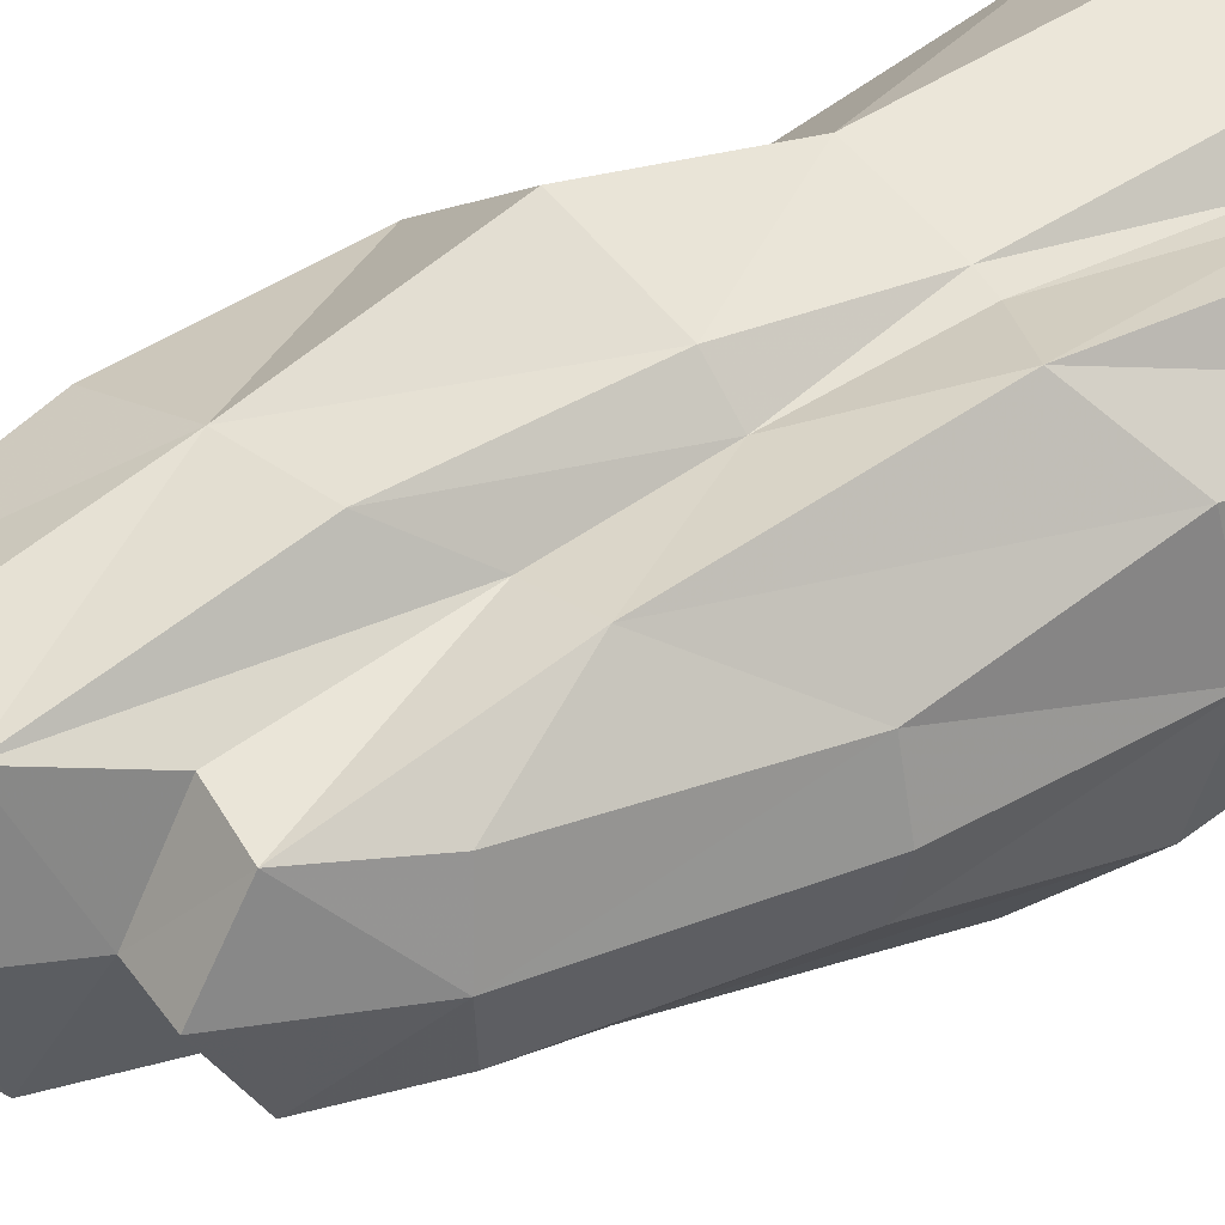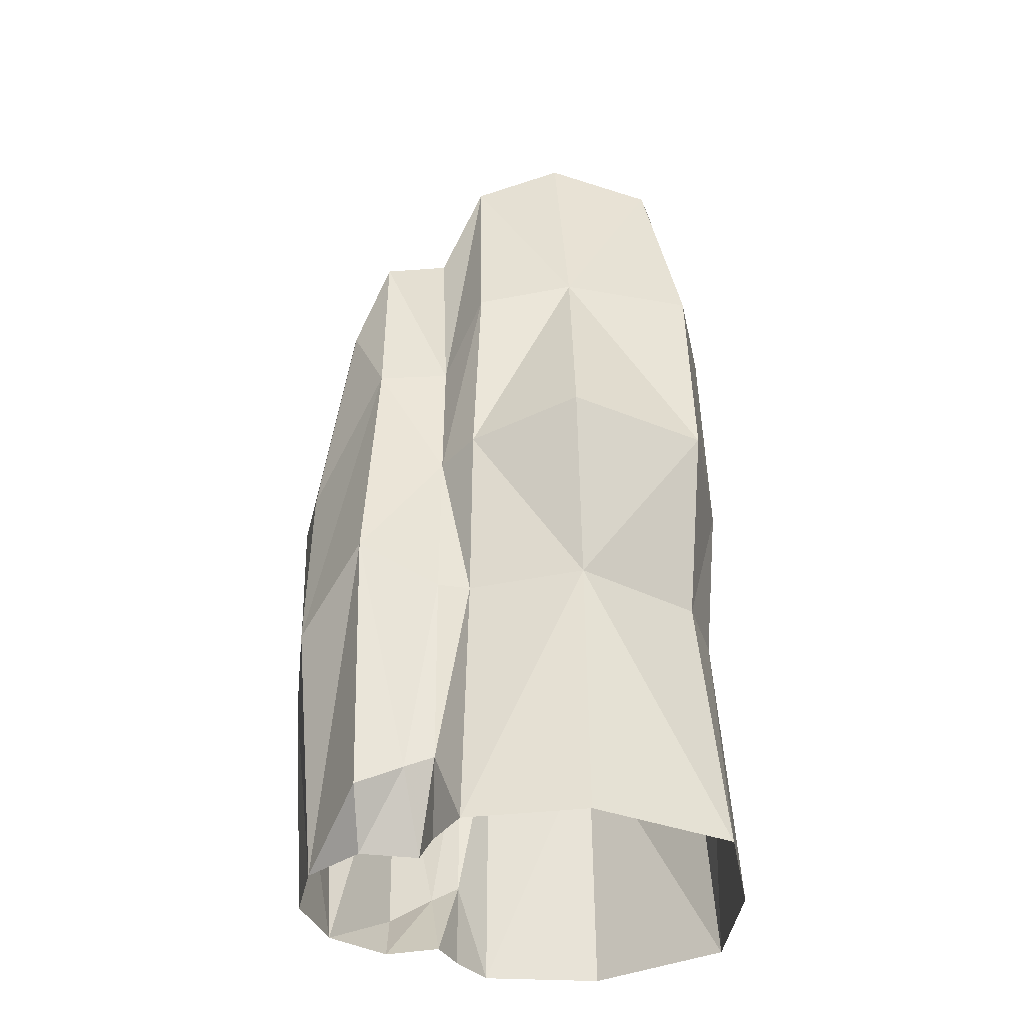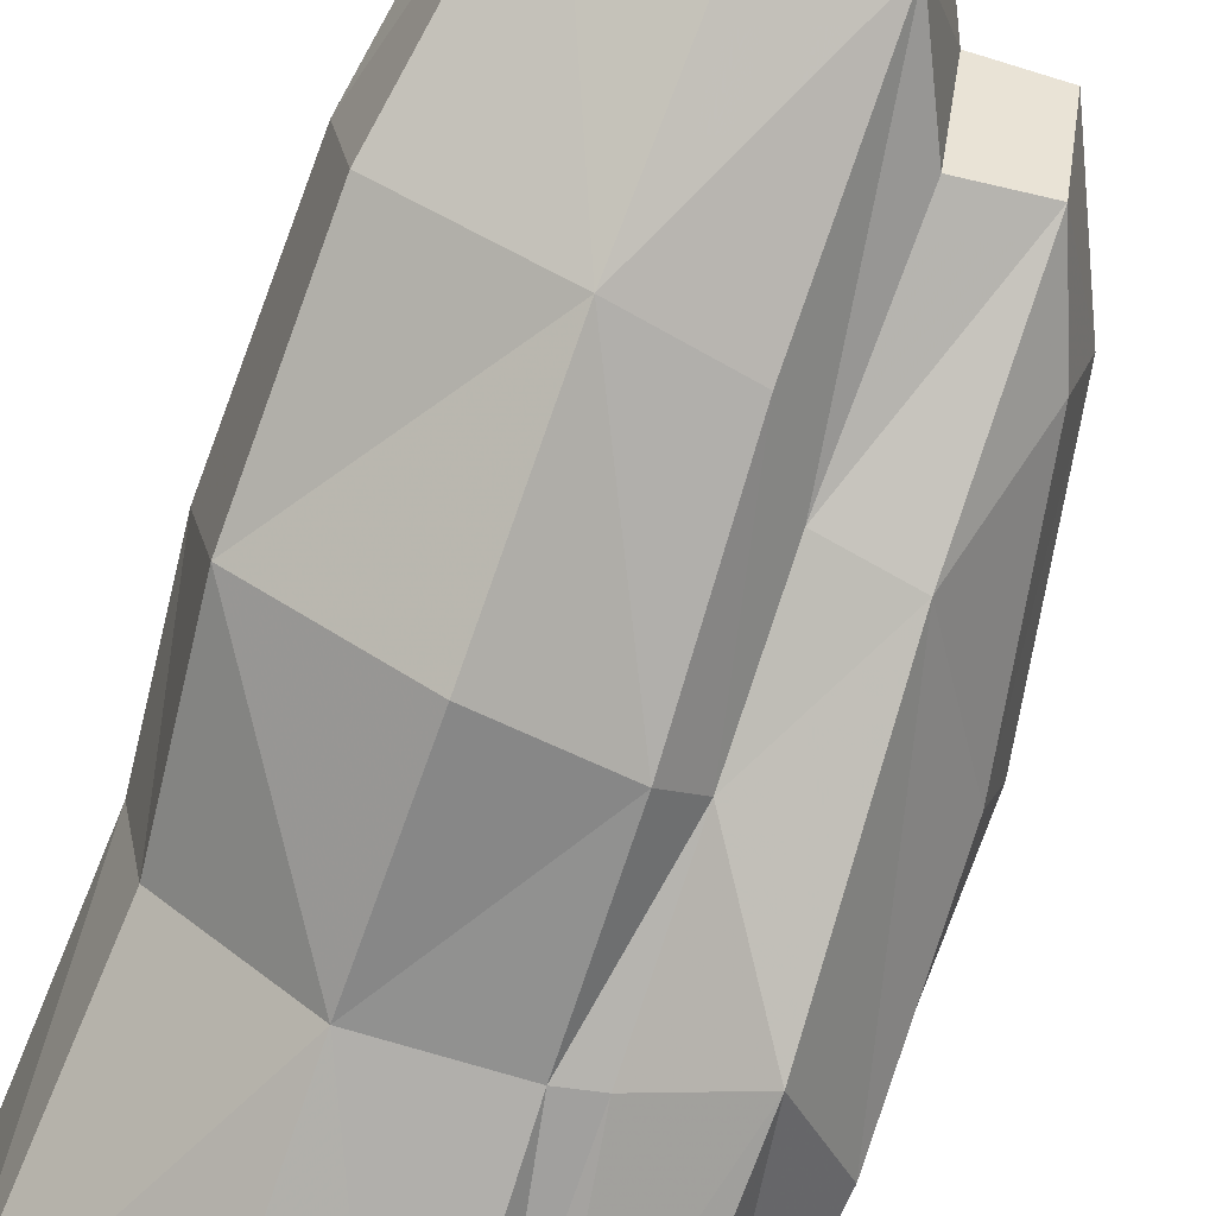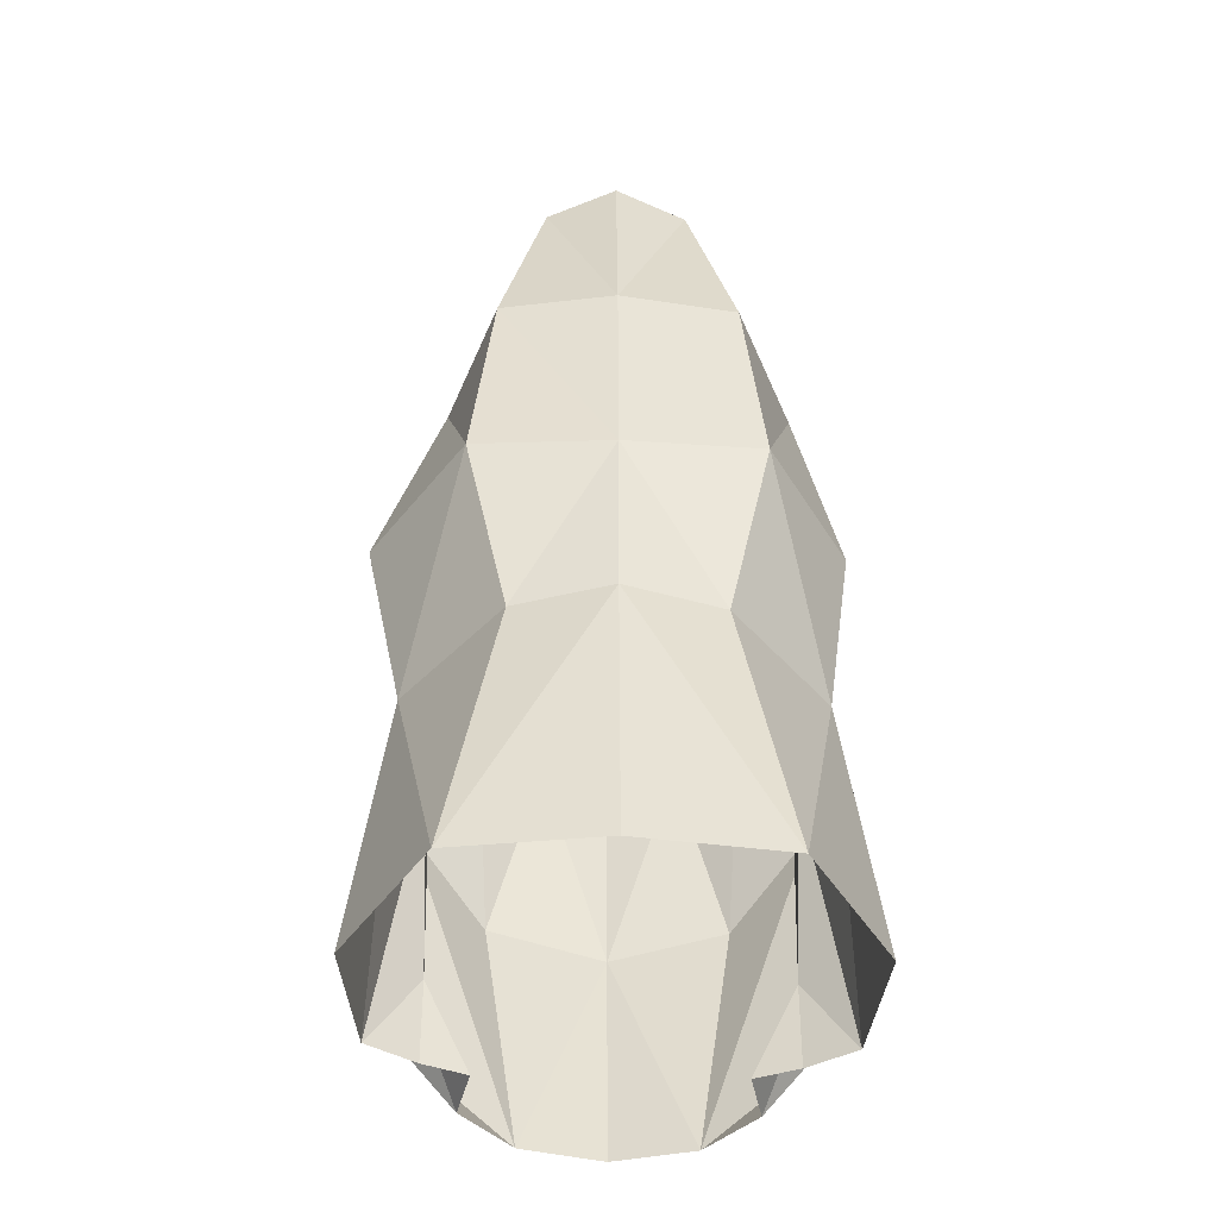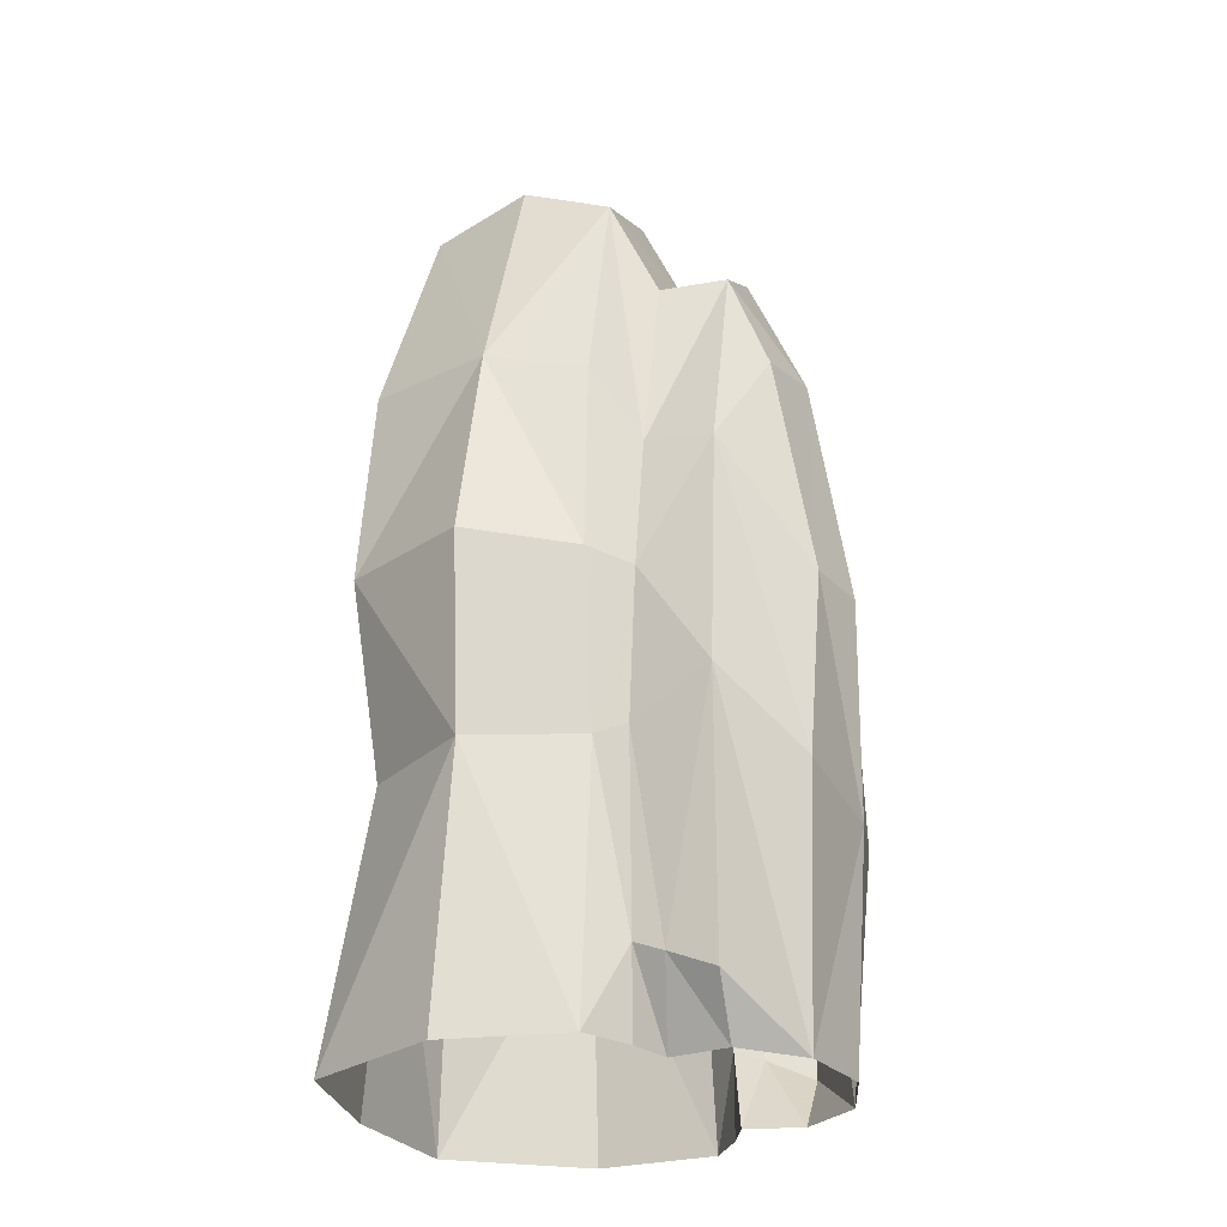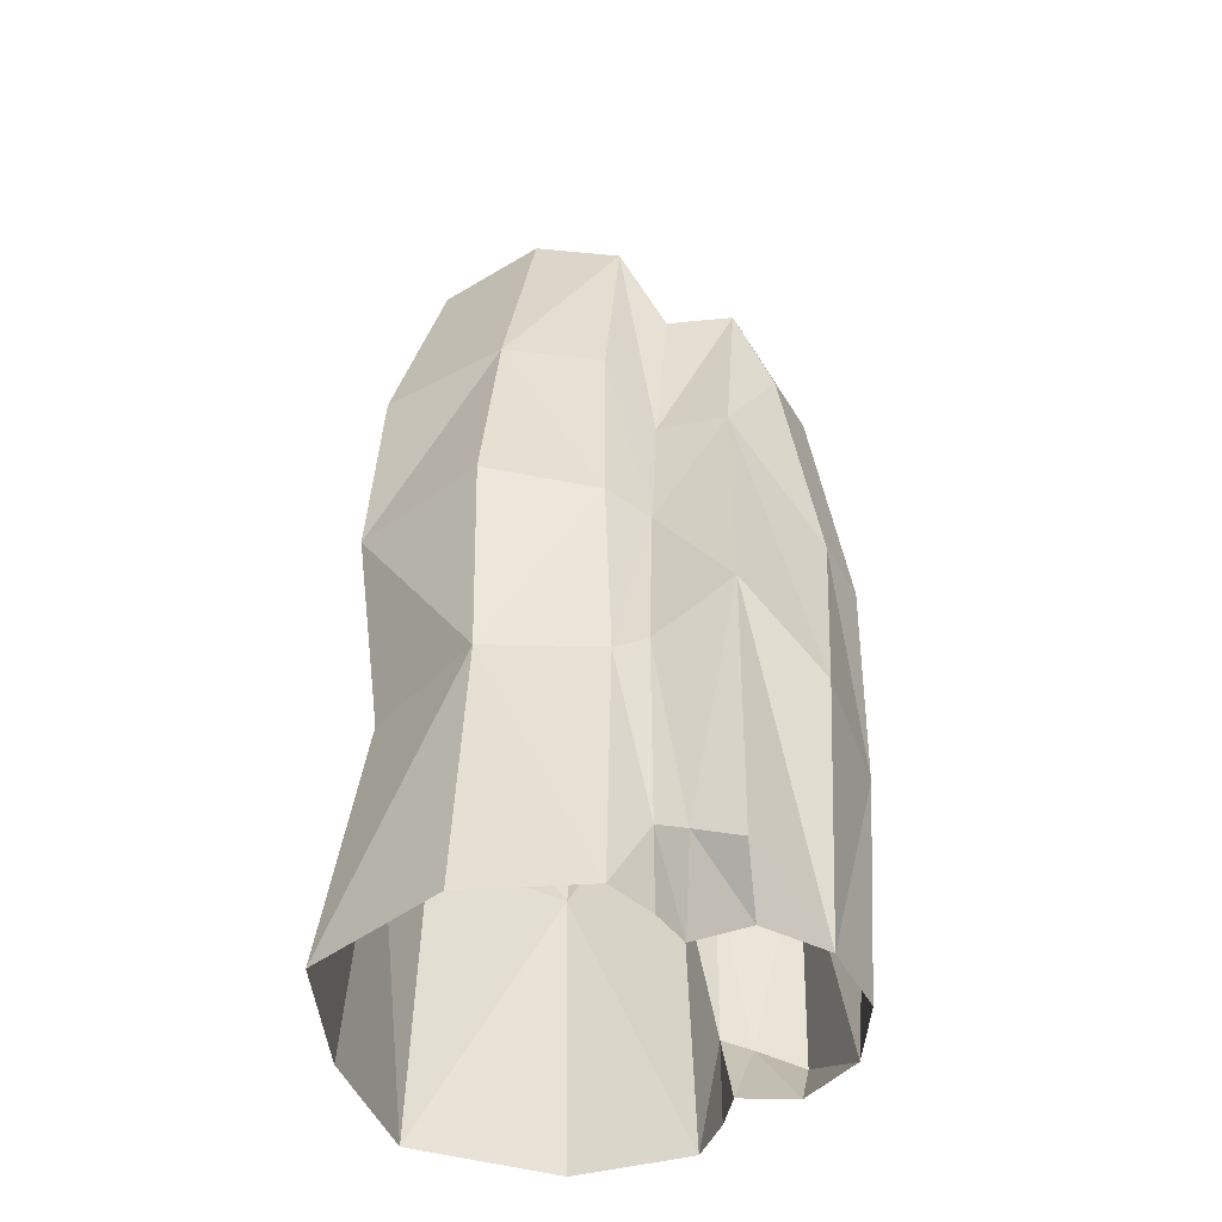
<metadata>
{"format":"obj","ext":"obj","renderer":"f3d","projection":"perspective","resolution":1024,"background":"white","views":[{"elev":39.7,"azim":55.9,"up":"+Y"},{"elev":-33.8,"azim":-177.3,"up":"+Z"},{"elev":-74.1,"azim":-18.5,"up":"+Y"},{"elev":-45.1,"azim":-91.3,"up":"+Z"},{"elev":-26.9,"azim":17.4,"up":"+Z"},{"elev":-42.5,"azim":11.3,"up":"+Z"}]}
</metadata>
<code>
g ya
v -127.9 83.65 0.8918
v -113.9 55.97 167.4
v -47.59 112.3 164.1
v -49.37 131.3 0.8917
v 22.64 122.6 0.8917
v 20.71 99.87 161.2
v 82.28 80.79 337.1
v 86.85 112.5 187
v 40.16 88.09 259.9
v 40.62 73.14 343.5
v 39.98 99.23 164.7
v 39.82 95.47 51.53
v 84.41 49.99 456.2
v 83.78 -0.000142 484.2
v 117.1 -0.000206 408
v 106.2 43.84 399.9
v 115.7 47.97 0.8917
v 84.68 102.6 32.7
v 125.9 69.11 148.4
v -123 80.65 279.8
v -119.3 68.18 402
v -42.56 97.95 396.3
v -45.97 135.4 275.8
v 19.19 110.4 263.7
v 15.75 99.61 383.7
v 57.1 97.86 44.69
v 127.4 39.57 267.4
v -96 42.36 523.9
v -33.76 65.54 531.3
v 19.02 66.54 509.9
v 45.4 55.54 453.3
v 138.5 -0.00025 267.4
v 137 -0.00025 135.7
v 127.7 -0.000237 0.8917
v 45.4 -7.2e-05 483.2
v 19.14 -2.2e-05 539.8
v -134.8 0.000257 271.3
v -130 0.000251 402
v -103.2 0.000205 543.2
v -33.76 7.7e-05 561.2
v -138.5 0.000257 0.8918
v -126.4 0.000239 172.1
v 83.33 77.55 0.8916
v 49.53 69.94 0.8917
v 39.7 94.93 0.8917
v -127.9 -83.65 0.8918
v -49.37 -131.3 0.8918
v -47.59 -112.3 164.1
v -113.9 -55.97 167.4
v 22.64 -122.6 0.8917
v 20.71 -99.87 161.2
v 82.28 -80.79 337.1
v 40.62 -73.14 343.5
v 40.16 -88.09 259.9
v 86.85 -112.5 187
v 39.82 -95.47 51.53
v 39.98 -99.23 164.7
v 84.41 -49.99 456.2
v 106.2 -43.84 399.9
v 115.7 -47.97 0.8917
v 125.9 -69.11 148.4
v 84.68 -102.6 32.7
v -123 -80.65 279.8
v -45.97 -128.1 275.8
v -42.56 -103.3 396.3
v -119.3 -69.29 402
v 19.19 -110.4 263.7
v 15.75 -94.04 383.7
v 57.1 -97.86 44.69
v 127.4 -39.57 267.4
v -96 -42.36 523.9
v -33.76 -65.54 531.3
v 19.02 -66.54 509.9
v 45.4 -55.54 453.3
v 83.33 -77.55 0.8917
v 49.53 -69.94 0.8917
v 39.7 -94.93 0.8917
f 1 2 3
f 3 4 1
f 5 4 3
f 3 6 5
f 7 8 9
f 9 10 7
f 6 11 12
f 12 5 6
f 13 14 15
f 15 16 13
f 17 18 8
f 8 19 17
f 20 21 22
f 22 23 20
f 24 23 22
f 22 25 24
f 11 8 26
f 26 12 11
f 9 24 25
f 25 10 9
f 19 8 7
f 7 27 19
f 28 29 22
f 22 21 28
f 30 25 22
f 22 29 30
f 30 31 10
f 10 25 30
f 10 31 13
f 13 7 10
f 27 16 15
f 15 32 27
f 33 34 17
f 17 19 33
f 35 31 30
f 30 36 35
f 37 38 21
f 21 20 37
f 28 39 40
f 40 29 28
f 35 14 13
f 13 31 35
f 40 36 30
f 30 29 40
f 27 32 33
f 33 19 27
f 1 41 42
f 42 2 1
f 38 39 28
f 28 21 38
f 43 44 26
f 26 18 43
f 9 11 6
f 6 24 9
f 24 6 3
f 3 23 24
f 3 2 20
f 20 23 3
f 2 42 37
f 37 20 2
f 7 13 16
f 12 26 44
f 43 18 17
f 5 12 45
f 12 44 45
f 8 18 26
f 8 11 9
f 7 16 27
f 46 47 48
f 48 49 46
f 50 51 48
f 48 47 50
f 52 53 54
f 54 55 52
f 51 50 56
f 56 57 51
f 58 59 15
f 15 14 58
f 60 61 55
f 55 62 60
f 63 64 65
f 65 66 63
f 67 68 65
f 65 64 67
f 57 56 69
f 69 55 57
f 54 53 68
f 68 67 54
f 61 70 52
f 52 55 61
f 71 66 65
f 65 72 71
f 73 72 65
f 65 68 73
f 73 68 53
f 53 74 73
f 53 52 58
f 58 74 53
f 70 32 15
f 15 59 70
f 33 61 60
f 60 34 33
f 35 36 73
f 73 74 35
f 37 63 66
f 66 38 37
f 71 72 40
f 40 39 71
f 35 74 58
f 58 14 35
f 40 72 73
f 73 36 40
f 70 61 33
f 33 32 70
f 46 49 42
f 42 41 46
f 38 66 71
f 71 39 38
f 75 62 69
f 69 76 75
f 54 67 51
f 51 57 54
f 67 64 48
f 48 51 67
f 48 64 63
f 63 49 48
f 49 63 37
f 37 42 49
f 52 59 58
f 56 76 69
f 75 60 62
f 50 77 56
f 56 77 76
f 55 69 62
f 55 54 57
f 52 70 59

</code>
